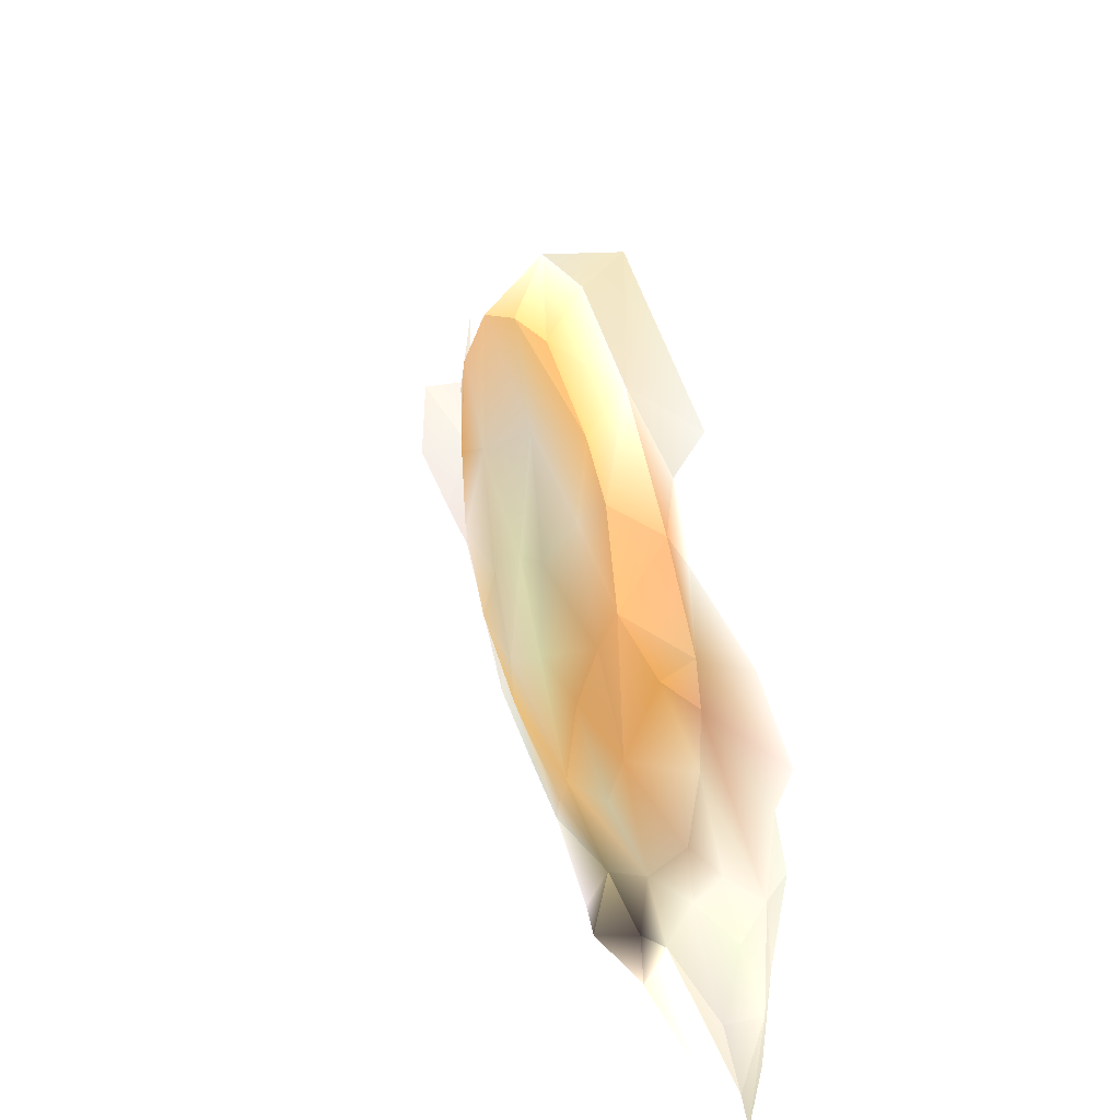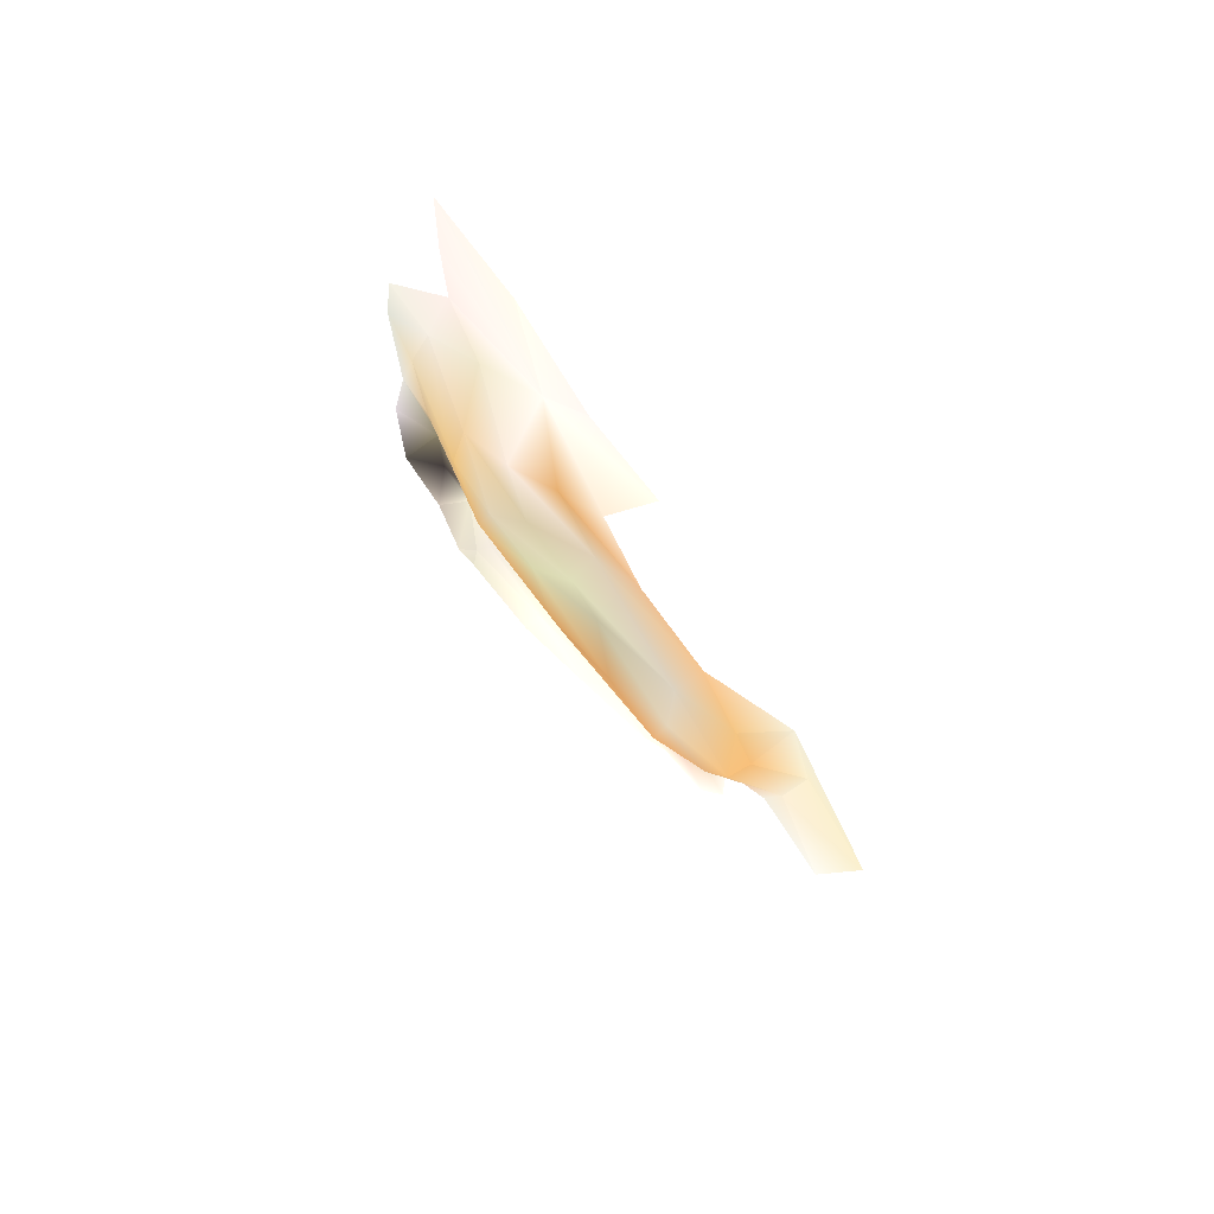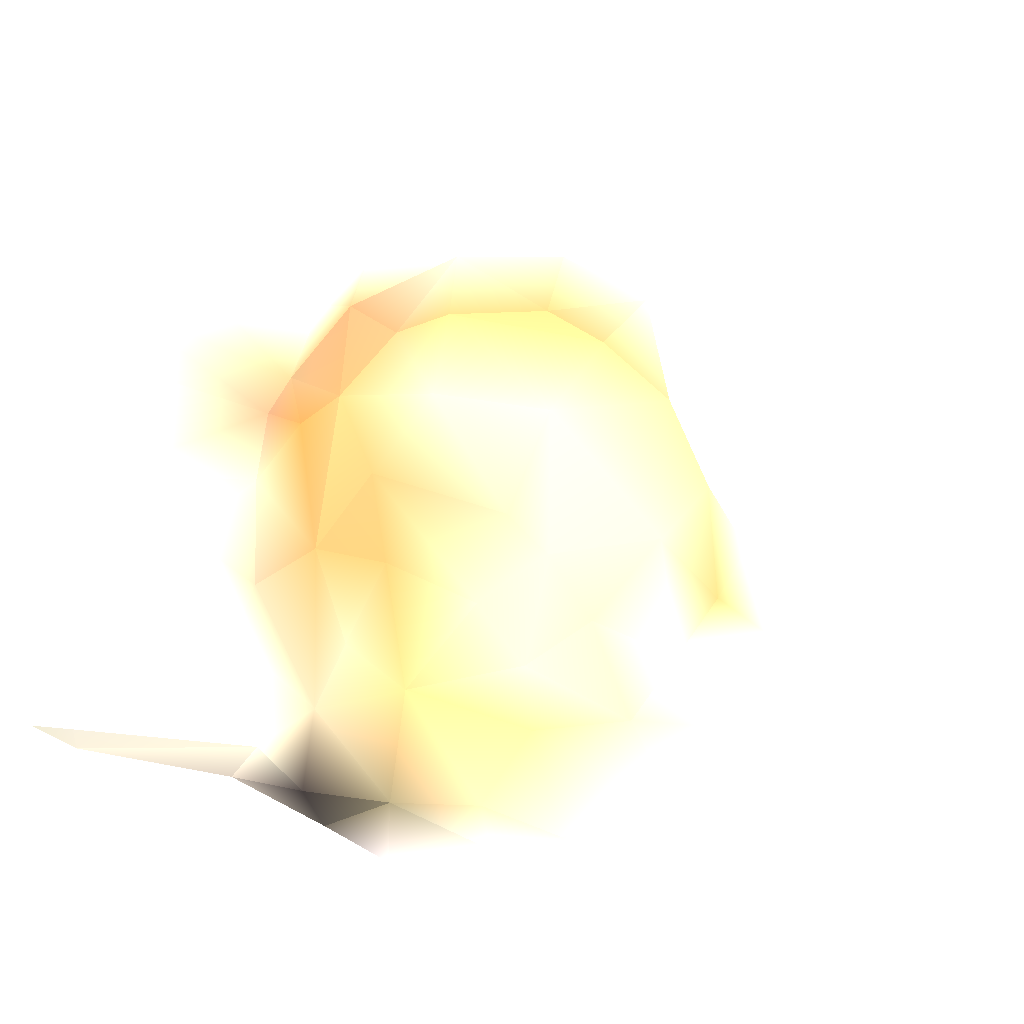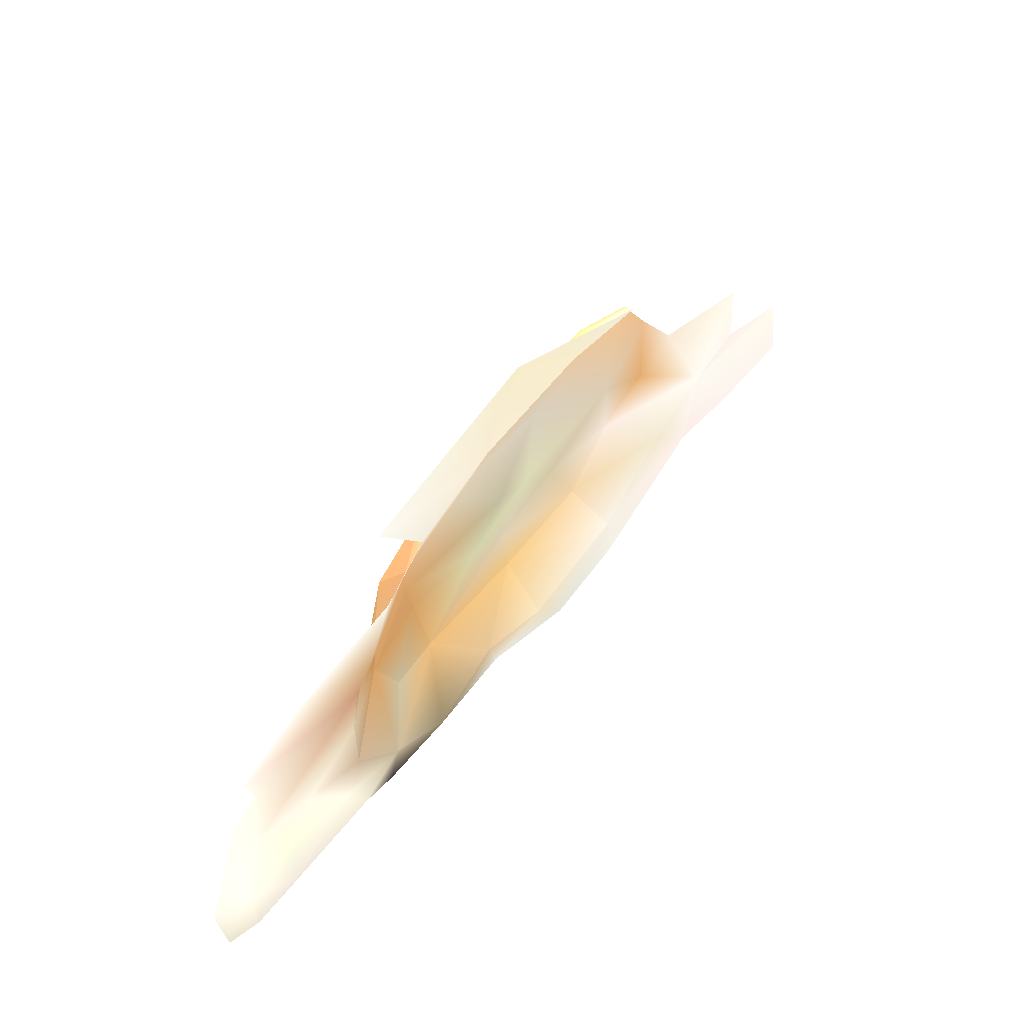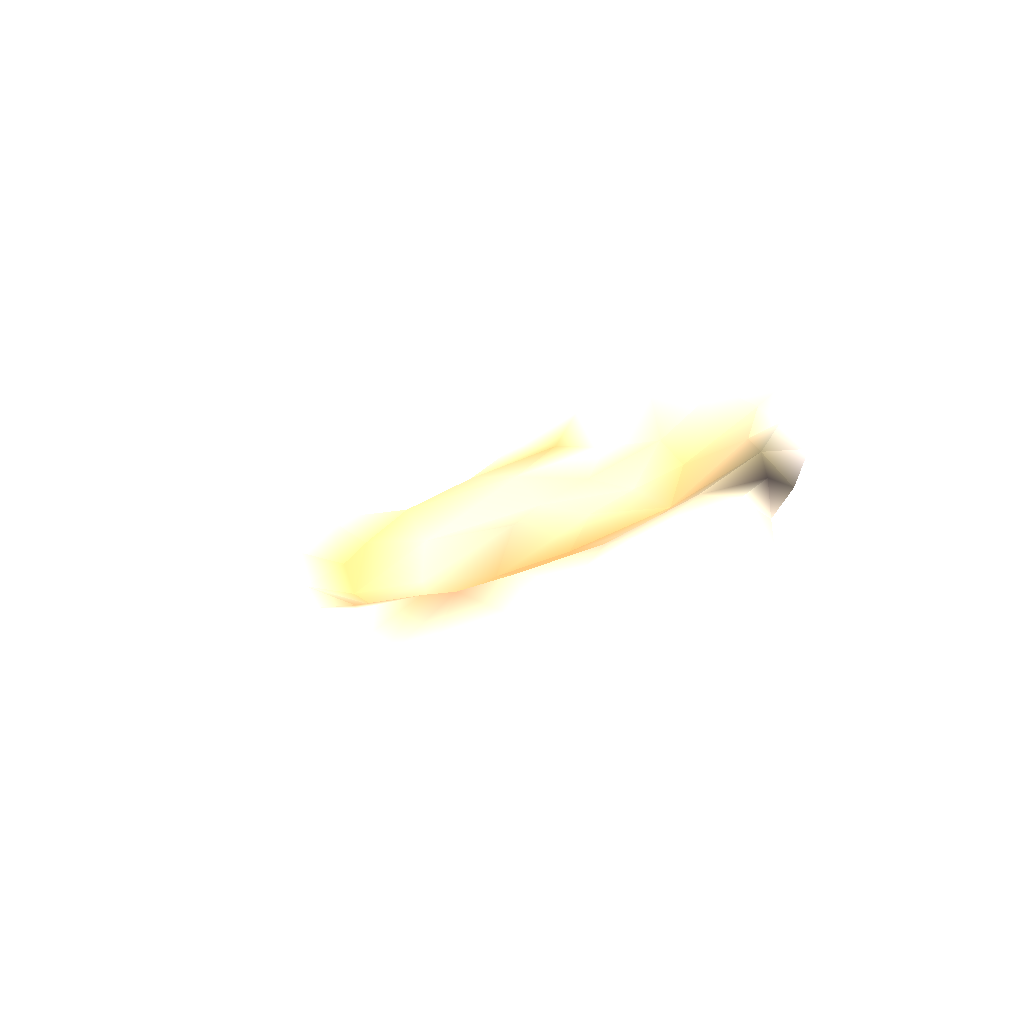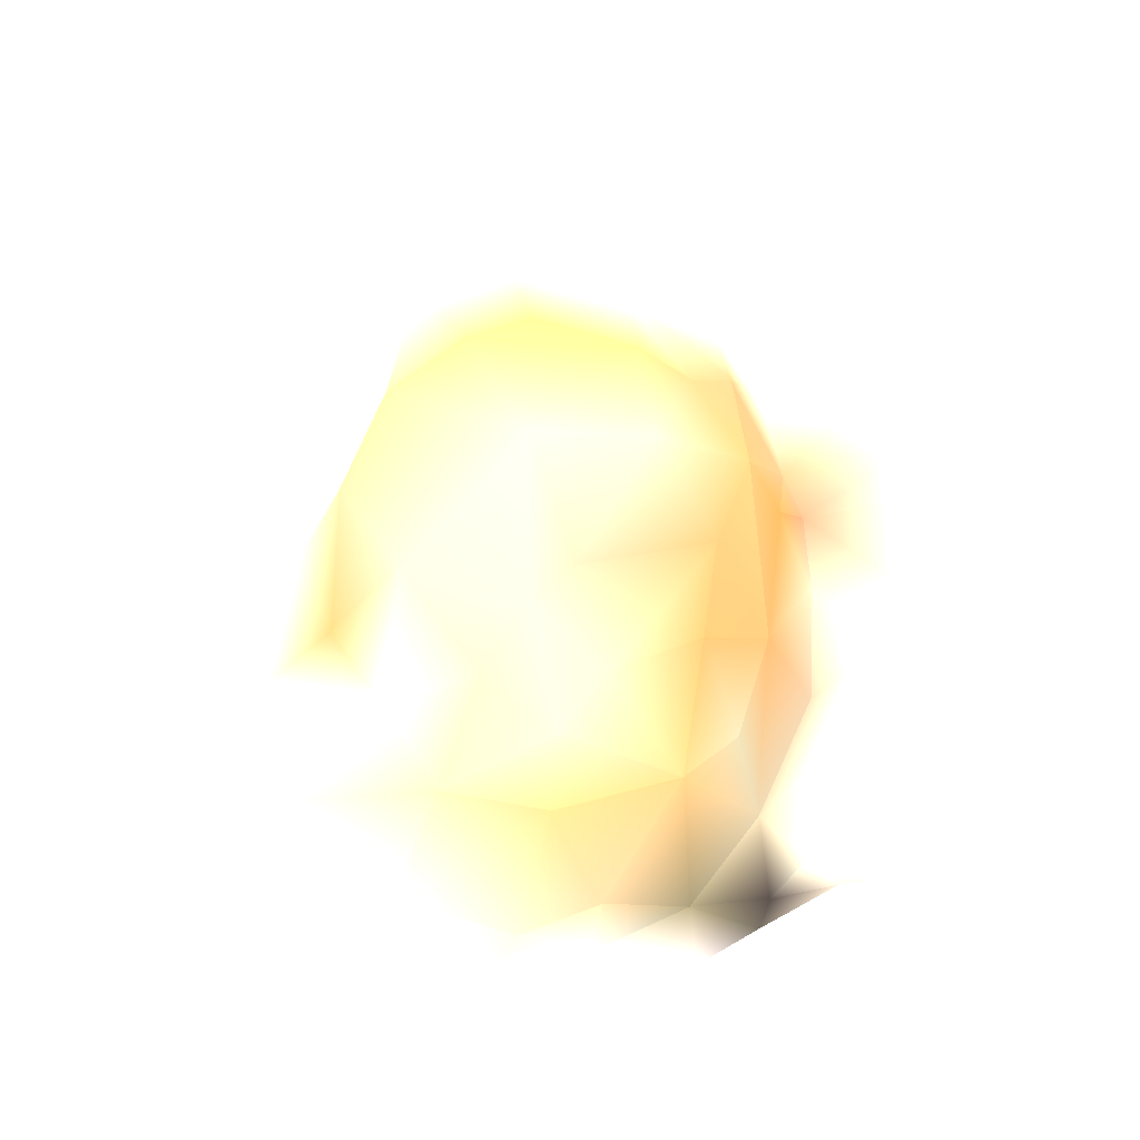
<metadata>
{"format":"obj","ext":"obj","renderer":"f3d","projection":"perspective","resolution":1024,"background":"white","views":[{"elev":43.9,"azim":158.9,"up":"+Y"},{"elev":72.0,"azim":141.8,"up":"+Z"},{"elev":-19.6,"azim":-112.9,"up":"+Y"},{"elev":62.1,"azim":-141.7,"up":"+Y"},{"elev":-70.5,"azim":-67.9,"up":"+Z"},{"elev":-2.4,"azim":62.4,"up":"+Y"}]}
</metadata>
<code>
v -3.448 -2.277 1.761 0.6627 0.5137 0.3569
v -3.443 -2.308 1.785 0.6627 0.6118 0.5294
v -3.442 -2.318 1.73 0.6824 0.5059 0.3294
v -3.464 -2.273 1.727 0.6784 0.498 0.3529
v -3.467 -2.323 1.694 0.6157 0.502 0.3686
v -3.453 -2.343 1.704 0.6392 0.4627 0.2549
v -3.435 -2.409 1.762 0.6314 0.4745 0.2941
v -3.441 -2.36 1.75 0.6353 0.4784 0.3098
v -3.442 -2.409 1.718 0.6314 0.4706 0.298
v -3.473 -2.17 1.806 0.7255 0.6941 0.5922
v -3.454 -2.525 1.591 0.6941 0.6706 0.6157
v -3.461 -2.441 2.001 0.7412 0.7294 0.698
v -3.461 -2.523 2.093 0.7412 0.7176 0.6902
v -3.449 -2.523 1.571 0.6745 0.6588 0.5882
v -3.461 -2.457 1.586 0.7882 0.7686 0.7059
v -3.451 -2.466 1.566 0.749 0.7216 0.6745
v -3.444 -2.532 1.596 0.702 0.6745 0.6118
v -3.45 -2.556 1.859 0.6941 0.6431 0.5451
v -3.452 -2.535 1.927 0.7176 0.6941 0.6549
v -3.453 -2.573 1.929 0.7098 0.698 0.6549
v -3.453 -2.582 1.878 0.6588 0.6588 0.6196
v -3.446 -2.566 1.82 0.6706 0.6588 0.6275
v -3.464 -2.35 1.583 0.7608 0.7647 0.7098
v -3.46 -2.522 2.041 0.7412 0.7098 0.6863
v -3.45 -2.261 1.792 0.7176 0.5608 0.3608
v -3.468 -2.233 1.789 0.7333 0.6941 0.6196
v -3.453 -2.249 1.851 0.7216 0.5569 0.3529
v -3.472 -2.223 1.853 0.7294 0.6941 0.5961
v -3.442 -2.576 1.764 0.6431 0.6157 0.6235
v -3.446 -2.542 1.814 0.6392 0.5529 0.4314
v -3.45 -2.262 1.888 0.7059 0.5686 0.3765
v -3.472 -2.241 1.906 0.7098 0.6902 0.6235
v -3.437 -2.444 1.938 0.7255 0.6784 0.6353
v -3.454 -2.487 1.973 0.698 0.6706 0.5922
v -3.462 -2.46 2.081 0.7608 0.7333 0.6863
v -3.468 -2.411 2.021 0.7569 0.7137 0.6902
v -3.47 -2.246 1.735 0.7137 0.6941 0.6471
v -3.44 -2.393 1.857 0.6471 0.6431 0.5333
v -3.436 -2.428 1.885 0.6275 0.5882 0.4902
v -3.433 -2.558 1.731 0.2627 0.2471 0.2275
v -3.452 -2.545 1.712 0.2 0.1804 0.1765
v -3.456 -2.502 1.716 0.5765 0.5294 0.4431
v -3.442 -2.46 1.737 0.5882 0.5569 0.4588
v -3.452 -2.547 1.76 0.4118 0.3843 0.3059
v -3.461 -2.44 1.68 0.6 0.5255 0.4431
v -3.434 -2.48 1.774 0.6667 0.5333 0.3529
v -3.43 -2.457 1.847 0.651 0.6078 0.5216
v -3.469 -2.296 1.596 0.7922 0.7529 0.7216
v -3.47 -2.278 1.639 0.7725 0.7451 0.7059
v -3.466 -2.331 1.603 0.7569 0.7412 0.6863
v -3.468 -2.278 1.709 0.7373 0.7255 0.6863
v -3.465 -2.345 1.682 0.6 0.4549 0.3529
v -3.456 -2.409 1.577 0.7922 0.7686 0.7059
v -3.439 -2.538 1.678 0.6039 0.5647 0.5216
v -3.455 -2.525 1.686 0.7176 0.698 0.6235
v -3.458 -2.511 1.623 0.7137 0.6863 0.6471
v -3.46 -2.471 1.67 0.7608 0.7451 0.6824
v -3.45 -2.377 1.978 0.7216 0.6706 0.6039
v -3.469 -2.356 2.013 0.7451 0.7255 0.6745
v -3.47 -2.194 1.706 0.7412 0.7333 0.702
v -3.464 -2.383 1.678 0.6706 0.6157 0.5255
v -3.462 -2.443 1.618 0.749 0.7529 0.6667
v -3.461 -2.417 1.64 0.7686 0.7412 0.6863
v -3.464 -2.389 1.6 0.7725 0.7451 0.6902
v -3.458 -2.516 1.998 0.7373 0.6941 0.6706
v -3.446 -2.34 1.957 0.6902 0.5569 0.4275
v -3.433 -2.495 1.85 0.698 0.5765 0.3804
v -3.436 -2.484 1.909 0.702 0.6118 0.4784
v -3.449 -2.291 1.931 0.7137 0.5725 0.4157
v -3.446 -2.308 1.856 0.6392 0.6078 0.5529
v -3.444 -2.376 1.926 0.6471 0.6 0.5255
v -3.444 -2.408 1.962 0.6627 0.502 0.3216
v -3.442 -2.373 1.831 0.5765 0.5569 0.4667
v -3.435 -2.426 1.815 0.6314 0.6235 0.502
f 3 2 8
f 3 8 9
f 5 3 6
f 4 3 5
f 3 1 2
f 5 6 52
f 3 9 6
f 4 5 51
f 1 3 4
f 8 7 9
f 7 46 43
f 43 9 7
f 10 32 28
f 35 13 12
f 35 12 36
f 65 12 24
f 24 12 13
f 14 11 17
f 15 11 14
f 15 56 11
f 14 16 15
f 21 19 20
f 67 19 18
f 21 18 19
f 50 64 23
f 53 23 64
f 25 31 70
f 31 25 27
f 27 25 26
f 26 28 27
f 44 30 22
f 30 18 22
f 29 44 22
f 18 21 22
f 32 31 27
f 28 32 27
f 32 69 31
f 33 12 34
f 33 34 68
f 65 19 34
f 12 65 34
f 60 10 26
f 37 26 4
f 4 51 37
f 60 26 37
f 4 26 1
f 1 26 25
f 6 9 61
f 61 9 45
f 6 61 52
f 71 72 33
f 38 47 74
f 38 71 39
f 38 39 47
f 71 33 39
f 40 44 29
f 41 44 40
f 40 54 41
f 54 55 41
f 55 42 41
f 9 42 45
f 43 42 9
f 46 44 42
f 42 44 41
f 42 43 46
f 46 67 30
f 74 47 46
f 46 30 44
f 47 67 46
f 18 30 67
f 48 5 52
f 51 5 49
f 48 52 50
f 5 48 49
f 1 25 2
f 25 70 2
f 73 70 38
f 73 2 70
f 8 2 73
f 62 15 64
f 53 15 16
f 64 15 53
f 26 10 28
f 17 55 54
f 11 55 17
f 62 56 15
f 57 55 56
f 57 56 62
f 56 55 11
f 57 45 42
f 55 57 42
f 57 62 63
f 57 63 45
f 12 72 58
f 66 58 72
f 59 36 12
f 58 59 12
f 66 72 71
f 61 63 64
f 50 52 64
f 64 52 61
f 63 62 64
f 61 45 63
f 19 65 20
f 66 71 69
f 47 39 68
f 68 67 47
f 19 68 34
f 33 68 39
f 68 19 67
f 69 71 70
f 38 70 71
f 31 69 70
f 12 33 72
f 7 8 74
f 8 73 74
f 73 38 74
f 74 46 7

</code>
